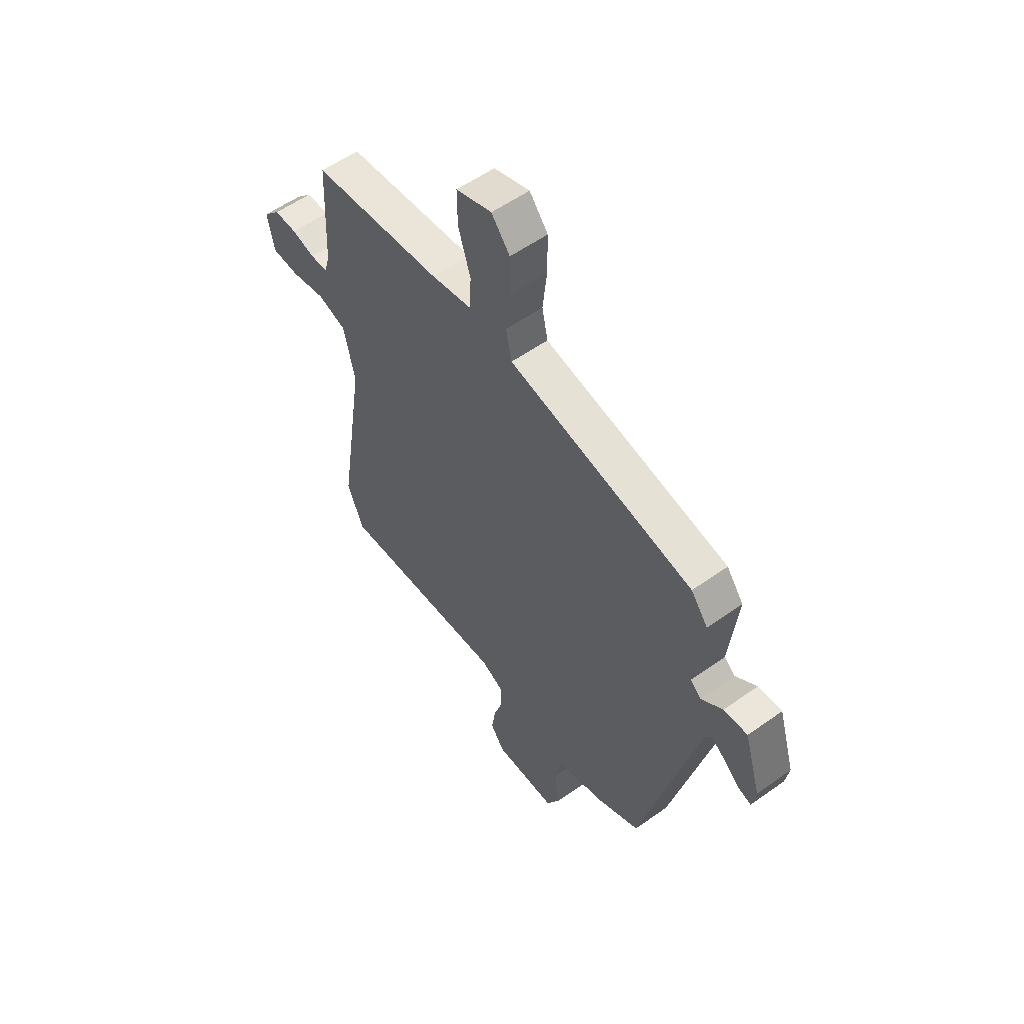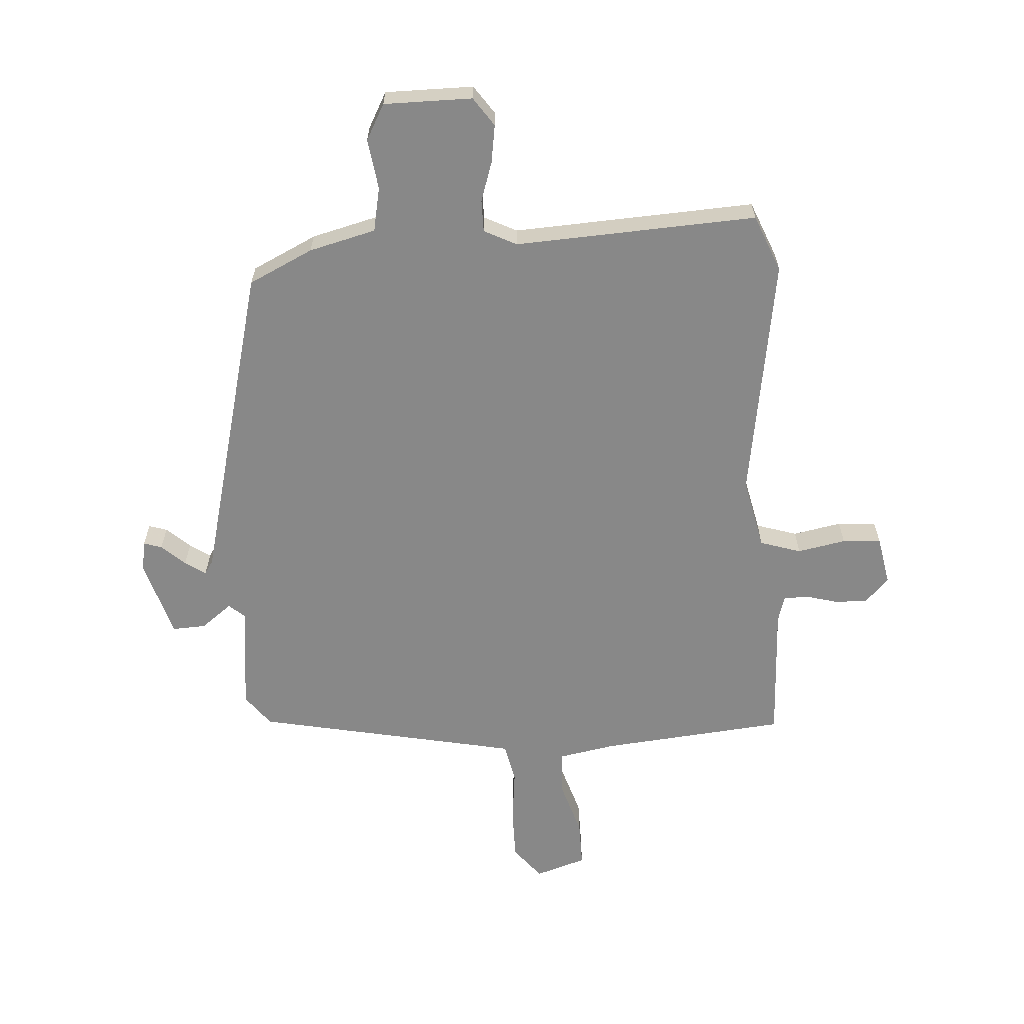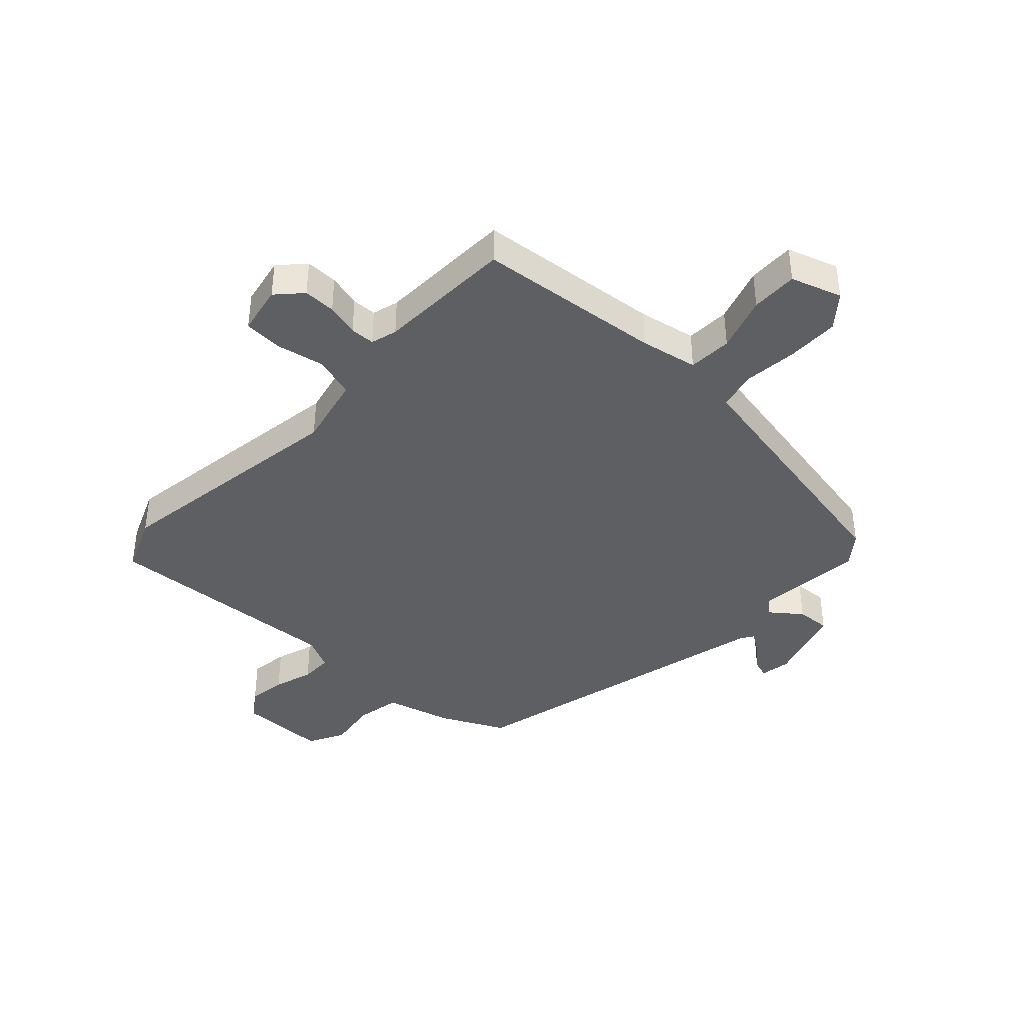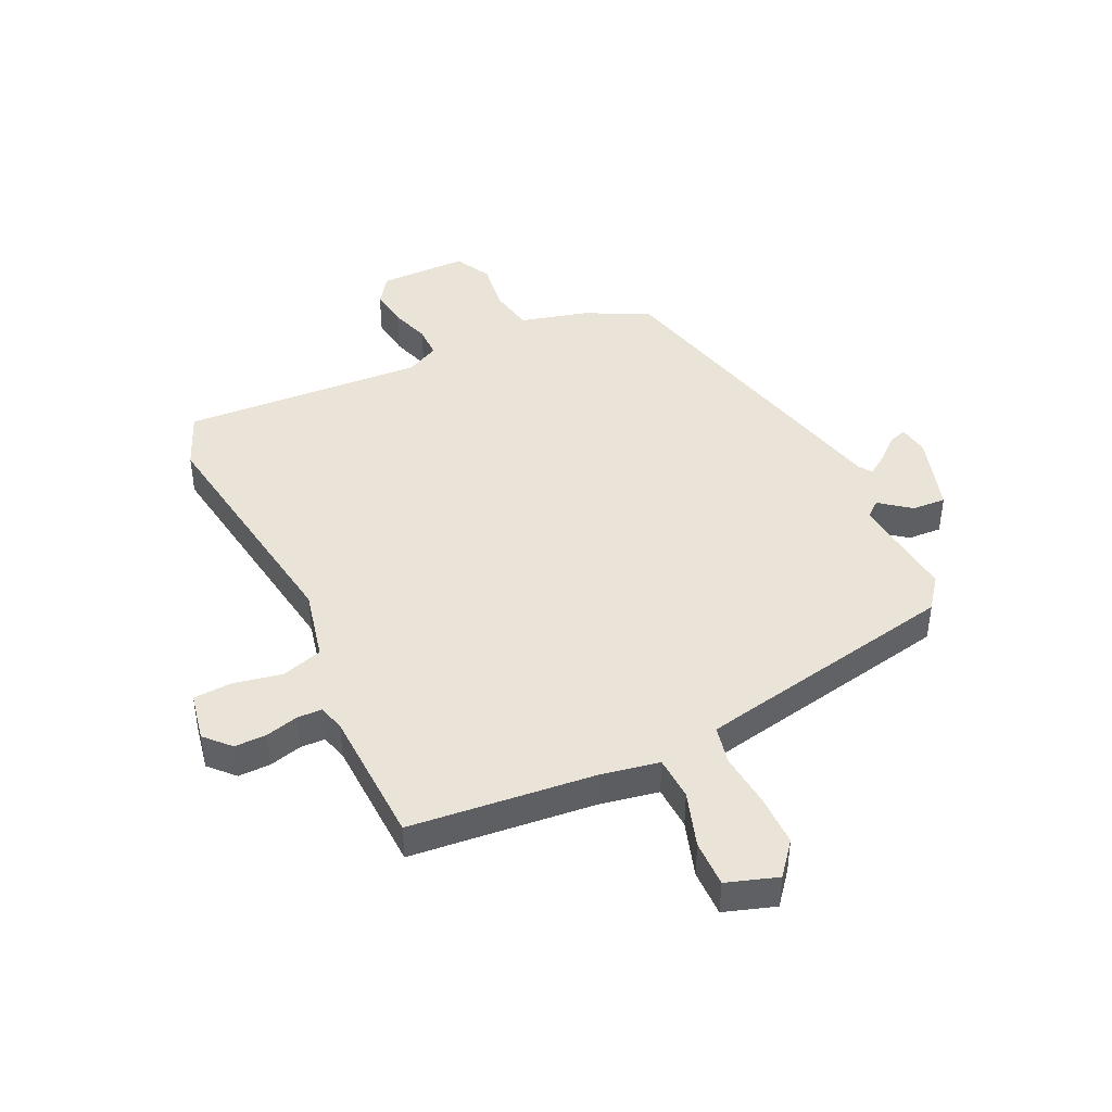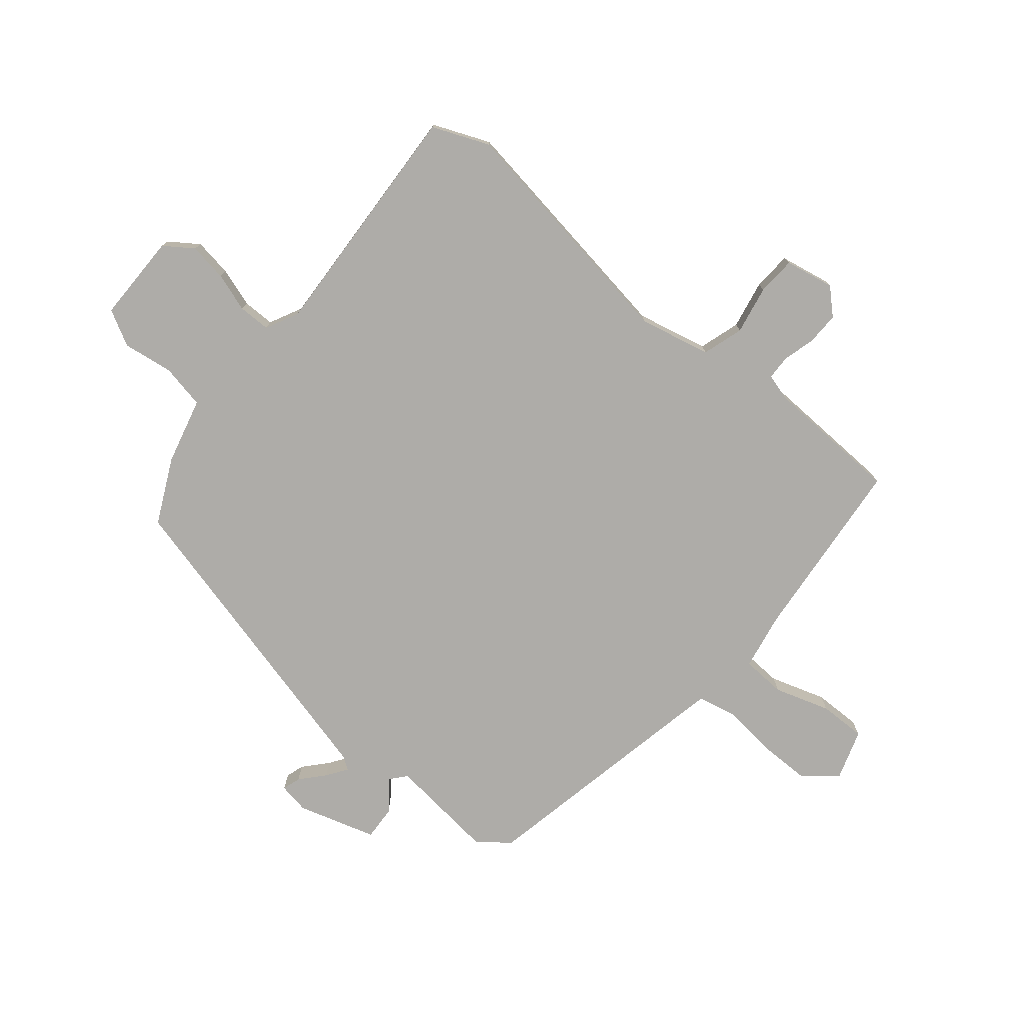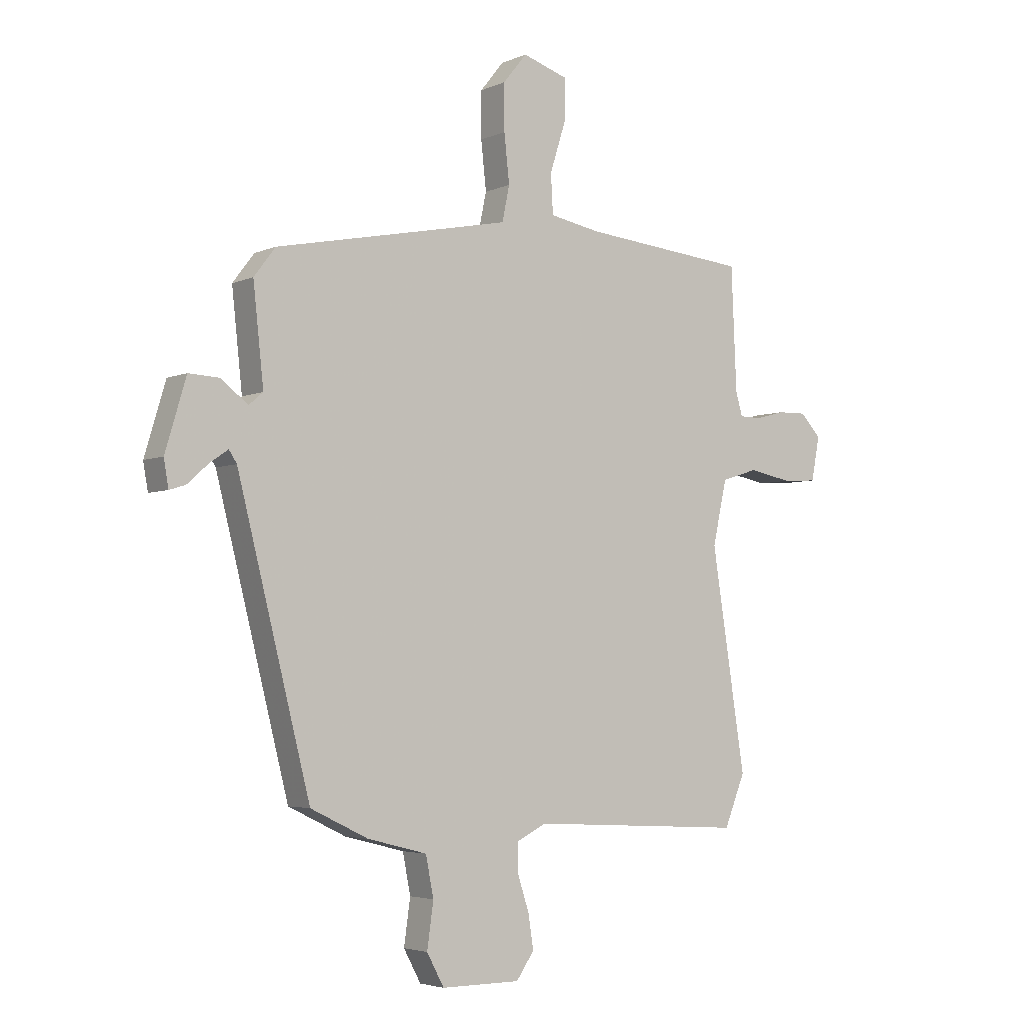
<metadata>
{"format":"obj","ext":"obj","renderer":"f3d","projection":"perspective","resolution":1024,"background":"white","views":[{"elev":55.8,"azim":53.2,"up":"+Z"},{"elev":-62.9,"azim":-176.3,"up":"+Y"},{"elev":-40.2,"azim":-42.6,"up":"+Y"},{"elev":43.5,"azim":-25.0,"up":"+Y"},{"elev":-76.8,"azim":-129.5,"up":"+Y"},{"elev":-4.1,"azim":144.2,"up":"+Z"}]}
</metadata>
<code>
v -0.498 0.07 0.481
v -0.181 0.07 0.511
v -0.083 0.07 0.529
v -0.079 0.07 0.604
v -0.109 0.07 0.699
v -0.11 0.07 0.779
v -0.023 0.07 0.807
v 0.022 0.07 0.751
v 0.022 0.07 0.663
v 0.012 0.07 0.571
v 0.026 0.07 0.504
v 0.098 0.07 0.489
v 0.477 0.07 0.412
v 0.518 0.07 0.358
v 0.498 0.07 0.174
v 0.525 0.07 0.151
v 0.577 0.07 0.191
v 0.635 0.07 0.194
v 0.675 0.07 0.06
v 0.666 0.07 0.008
v 0.635 0.07 0.018
v 0.595 0.07 0.054
v 0.56 0.07 0.078
v 0.545 0.07 0.055
v 0.406 0.07 -0.493
v 0.296 0.07 -0.546
v 0.182 0.07 -0.575
v 0.167 0.07 -0.651
v 0.179 0.07 -0.737
v 0.146 0.07 -0.798
v -0.005 0.07 -0.798
v -0.039 0.07 -0.749
v -0.029 0.07 -0.684
v -0.007 0.07 -0.617
v -0.007 0.07 -0.562
v -0.063 0.07 -0.534
v -0.477 0.07 -0.556
v -0.517 0.07 -0.459
v -0.452 0.07 -0.041
v -0.479 0.07 0.081
v -0.549 0.07 0.103
v -0.632 0.07 0.087
v -0.698 0.07 0.091
v -0.714 0.07 0.175
v -0.674 0.07 0.217
v -0.619 0.07 0.216
v -0.563 0.07 0.201
v -0.521 0.07 0.202
v -0.508 0.07 0.247
v -0.498 0 0.481
v -0.181 0 0.511
v -0.083 0 0.529
v -0.079 0 0.604
v -0.109 0 0.699
v -0.11 0 0.779
v -0.023 0 0.807
v 0.022 0 0.751
v 0.022 0 0.663
v 0.012 0 0.571
v 0.026 0 0.504
v 0.098 0 0.489
v 0.477 0 0.412
v 0.518 0 0.358
v 0.498 0 0.174
v 0.525 0 0.151
v 0.577 0 0.191
v 0.635 0 0.194
v 0.675 0 0.06
v 0.666 0 0.008
v 0.635 0 0.018
v 0.595 0 0.054
v 0.56 0 0.078
v 0.545 0 0.055
v 0.406 0 -0.493
v 0.296 0 -0.546
v 0.182 0 -0.575
v 0.167 0 -0.651
v 0.179 0 -0.737
v 0.146 0 -0.798
v -0.005 0 -0.798
v -0.039 0 -0.749
v -0.029 0 -0.684
v -0.007 0 -0.617
v -0.007 0 -0.562
v -0.063 0 -0.534
v -0.477 0 -0.556
v -0.517 0 -0.459
v -0.452 0 -0.041
v -0.479 0 0.081
v -0.549 0 0.103
v -0.632 0 0.087
v -0.698 0 0.091
v -0.714 0 0.175
v -0.674 0 0.217
v -0.619 0 0.216
v -0.563 0 0.201
v -0.521 0 0.202
v -0.508 0 0.247
f 45 46 47
f 44 45 47
f 43 44 47
f 42 43 47
f 41 42 47
f 40 41 47 48
f 36 37 38 39
f 35 36 39 40
f 32 33 34
f 31 32 34
f 30 31 34
f 29 30 34
f 28 29 34
f 27 28 34 35
f 40 48 49
f 35 40 49
f 27 35 49
f 26 27 49
f 25 26 49
f 24 25 49
f 20 21 22
f 19 20 22
f 18 19 22
f 17 18 22
f 16 17 22
f 15 16 22 23
f 12 13 14 15
f 49 1 2
f 24 49 2
f 23 24 2
f 15 23 2
f 12 15 2
f 11 12 2
f 8 9 10
f 7 8 10
f 6 7 10
f 5 6 10
f 4 5 10
f 11 2 3
f 3 4 10 11
f 96 95 94
f 96 94 93
f 96 93 92
f 96 92 91
f 96 91 90
f 97 96 90 89
f 88 87 86 85
f 89 88 85 84
f 83 82 81
f 83 81 80
f 83 80 79
f 83 79 78
f 83 78 77
f 84 83 77 76
f 98 97 89
f 98 89 84
f 98 84 76
f 98 76 75
f 98 75 74
f 98 74 73
f 71 70 69
f 71 69 68
f 71 68 67
f 71 67 66
f 71 66 65
f 72 71 65 64
f 64 63 62 61
f 51 50 98
f 51 98 73
f 51 73 72
f 51 72 64
f 51 64 61
f 51 61 60
f 59 58 57
f 59 57 56
f 59 56 55
f 59 55 54
f 59 54 53
f 52 51 60
f 60 59 53 52
f 1 50 51 2
f 2 51 52 3
f 3 52 53 4
f 4 53 54 5
f 5 54 55 6
f 6 55 56 7
f 7 56 57 8
f 8 57 58 9
f 9 58 59 10
f 10 59 60 11
f 11 60 61 12
f 12 61 62 13
f 13 62 63 14
f 14 63 64 15
f 15 64 65 16
f 16 65 66 17
f 17 66 67 18
f 18 67 68 19
f 19 68 69 20
f 20 69 70 21
f 21 70 71 22
f 22 71 72 23
f 23 72 73 24
f 24 73 74 25
f 25 74 75 26
f 26 75 76 27
f 27 76 77 28
f 28 77 78 29
f 29 78 79 30
f 30 79 80 31
f 31 80 81 32
f 32 81 82 33
f 33 82 83 34
f 34 83 84 35
f 35 84 85 36
f 36 85 86 37
f 37 86 87 38
f 38 87 88 39
f 39 88 89 40
f 40 89 90 41
f 41 90 91 42
f 42 91 92 43
f 43 92 93 44
f 44 93 94 45
f 45 94 95 46
f 46 95 96 47
f 47 96 97 48
f 48 97 98 49
f 49 98 50 1

</code>
